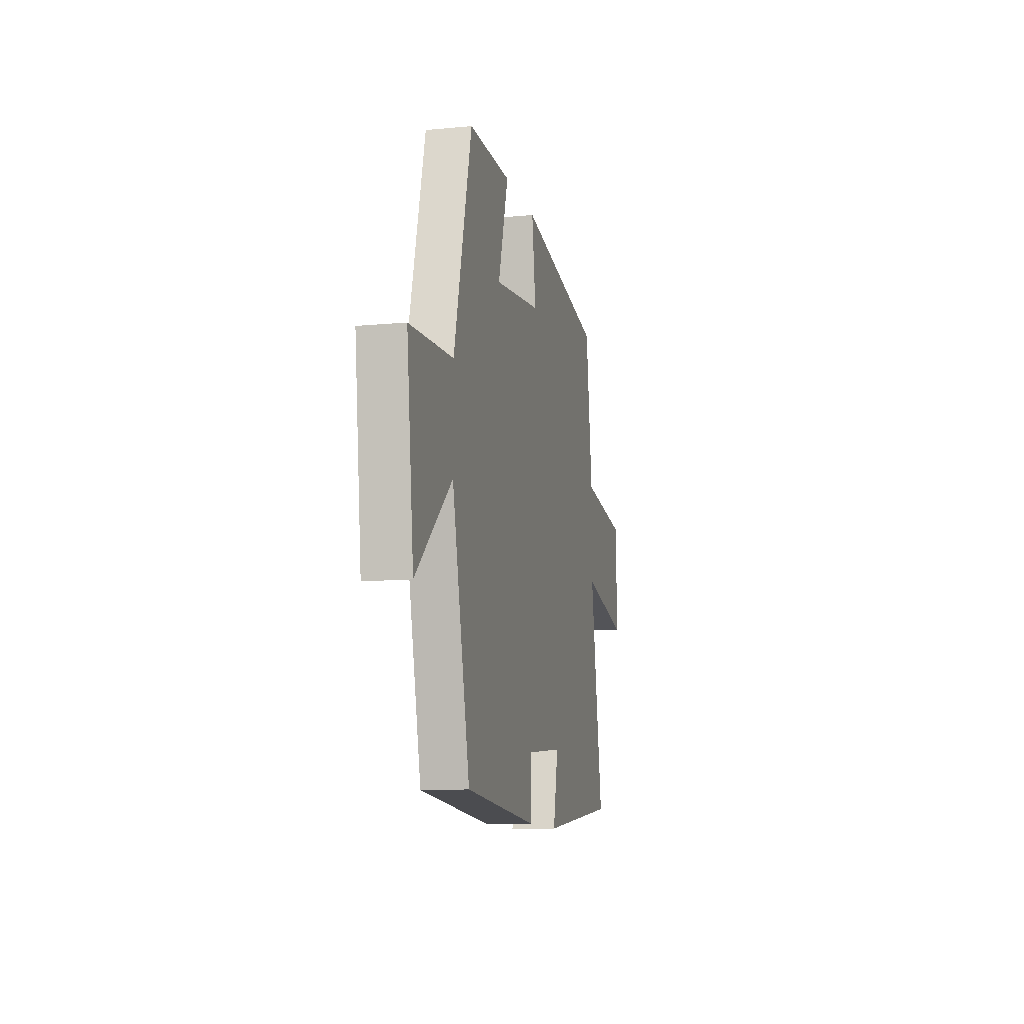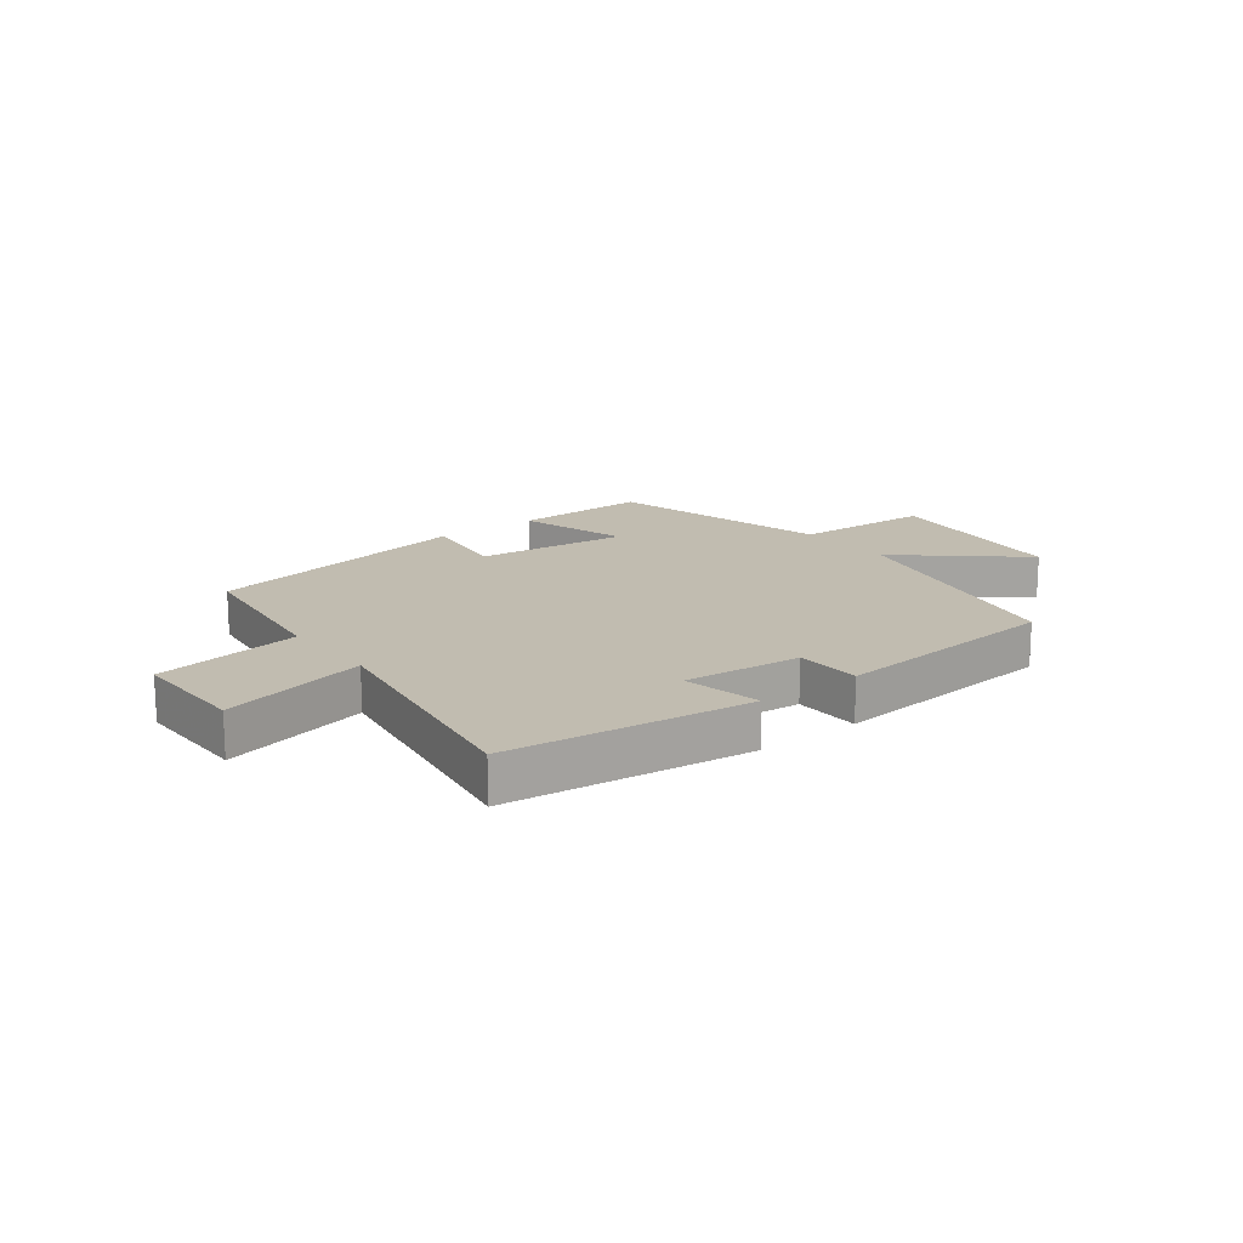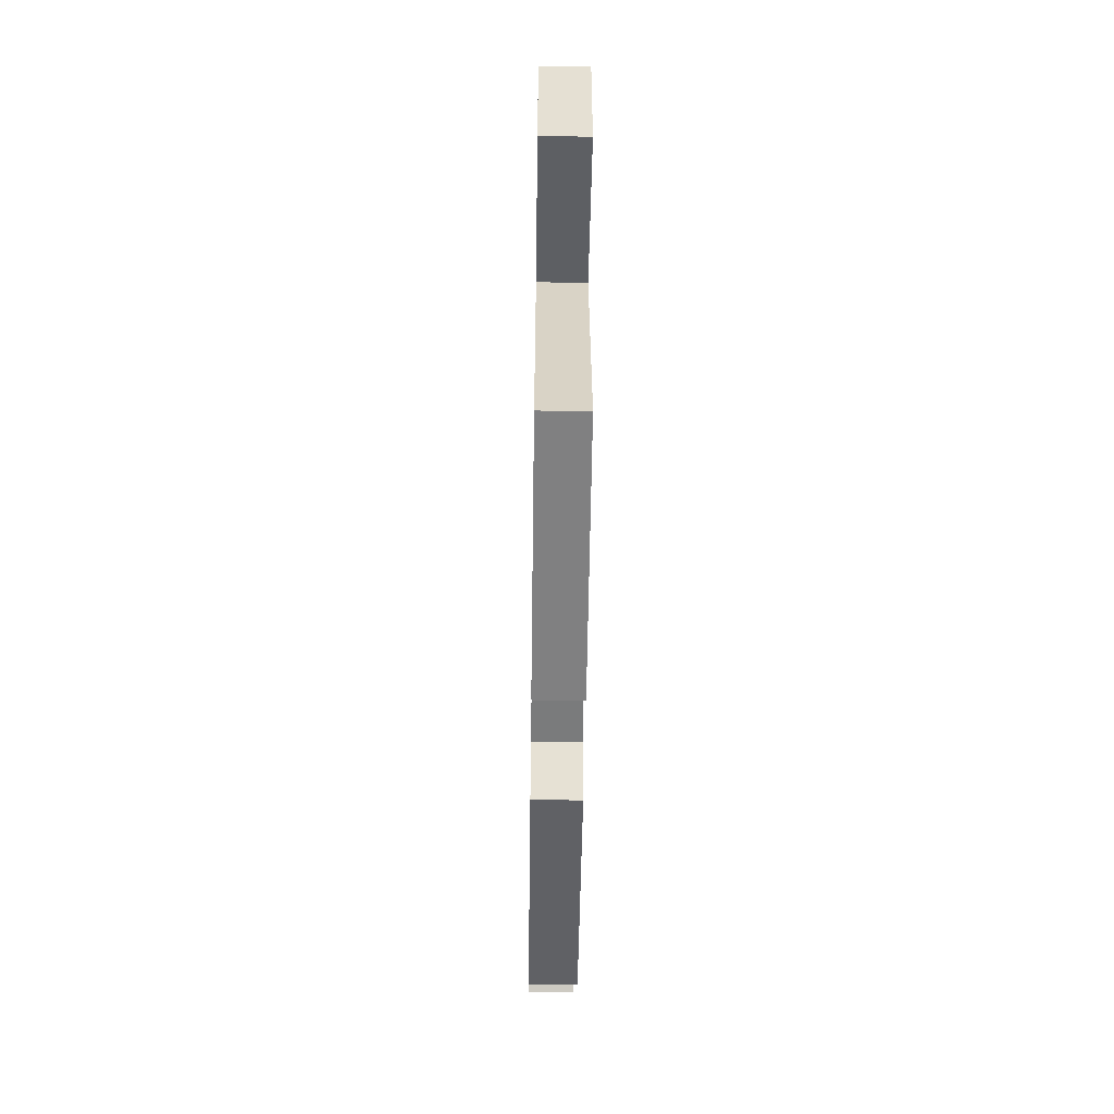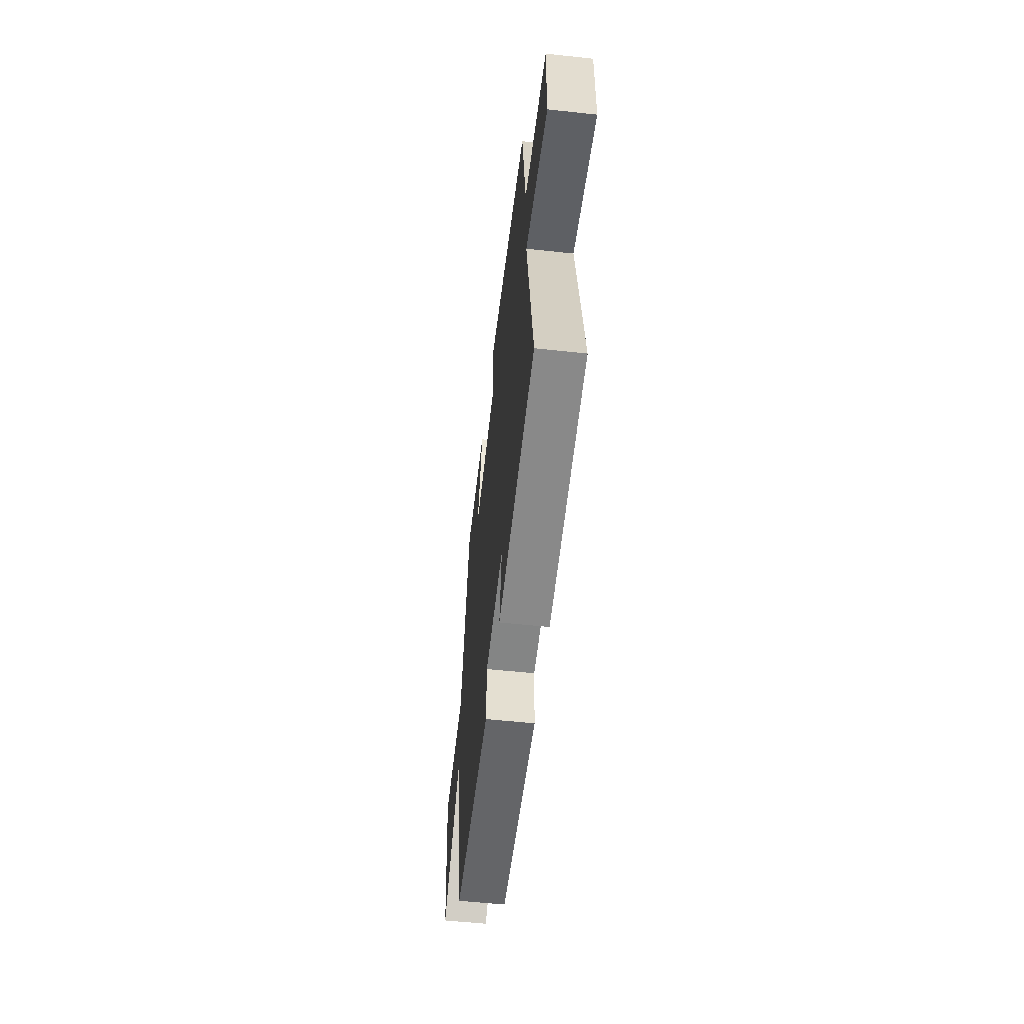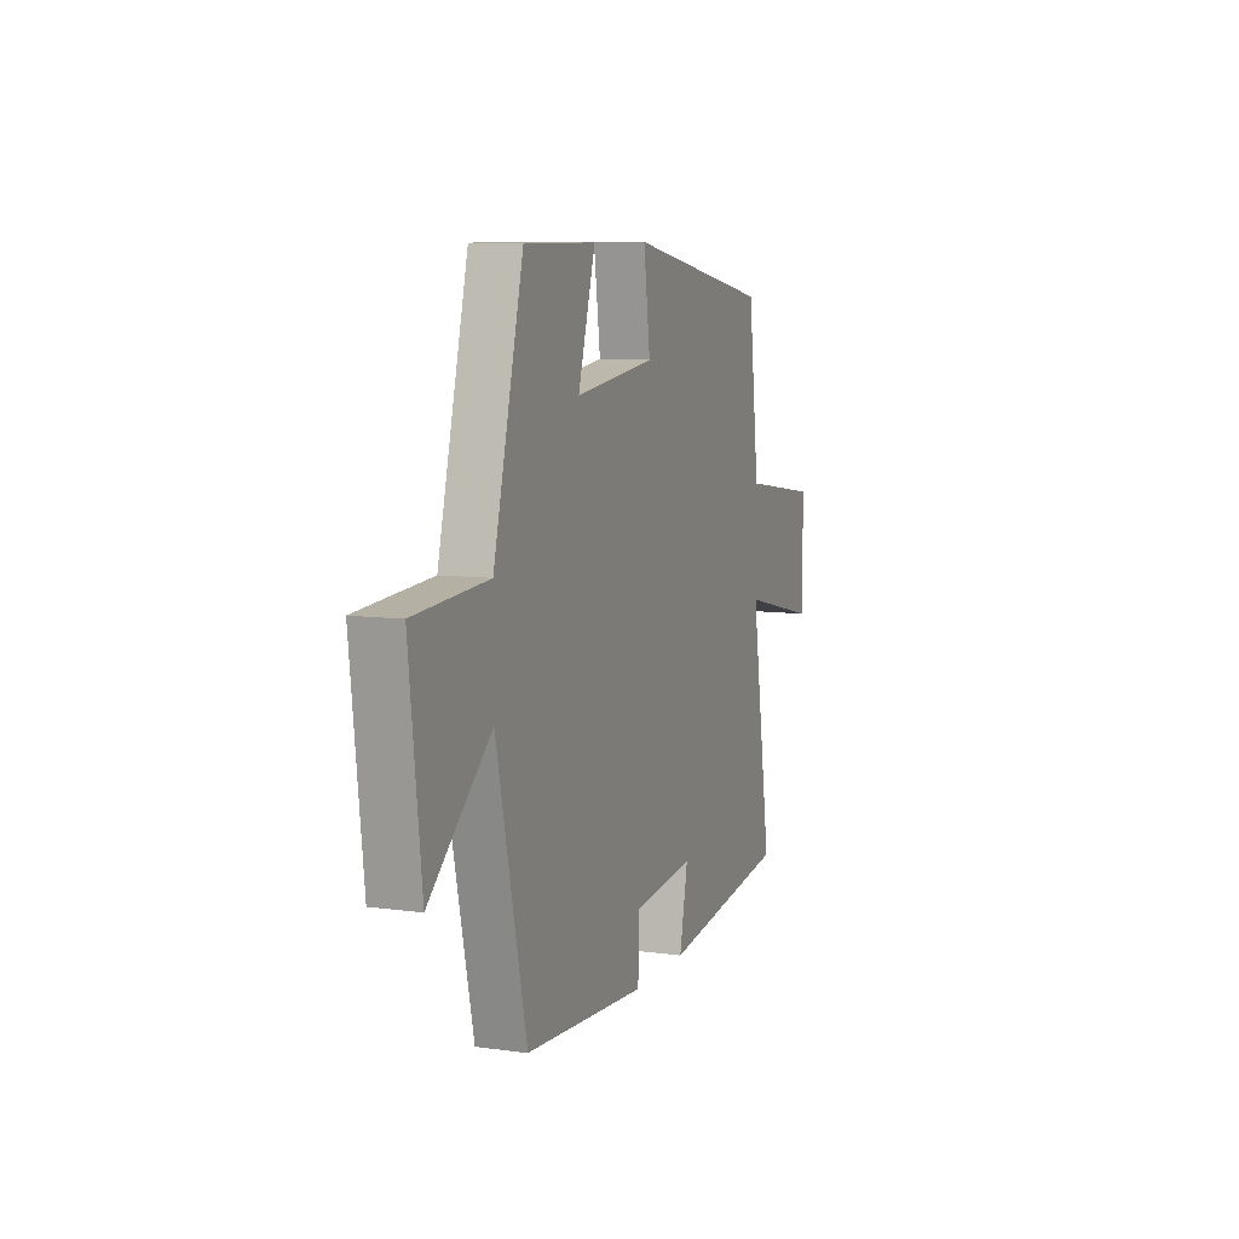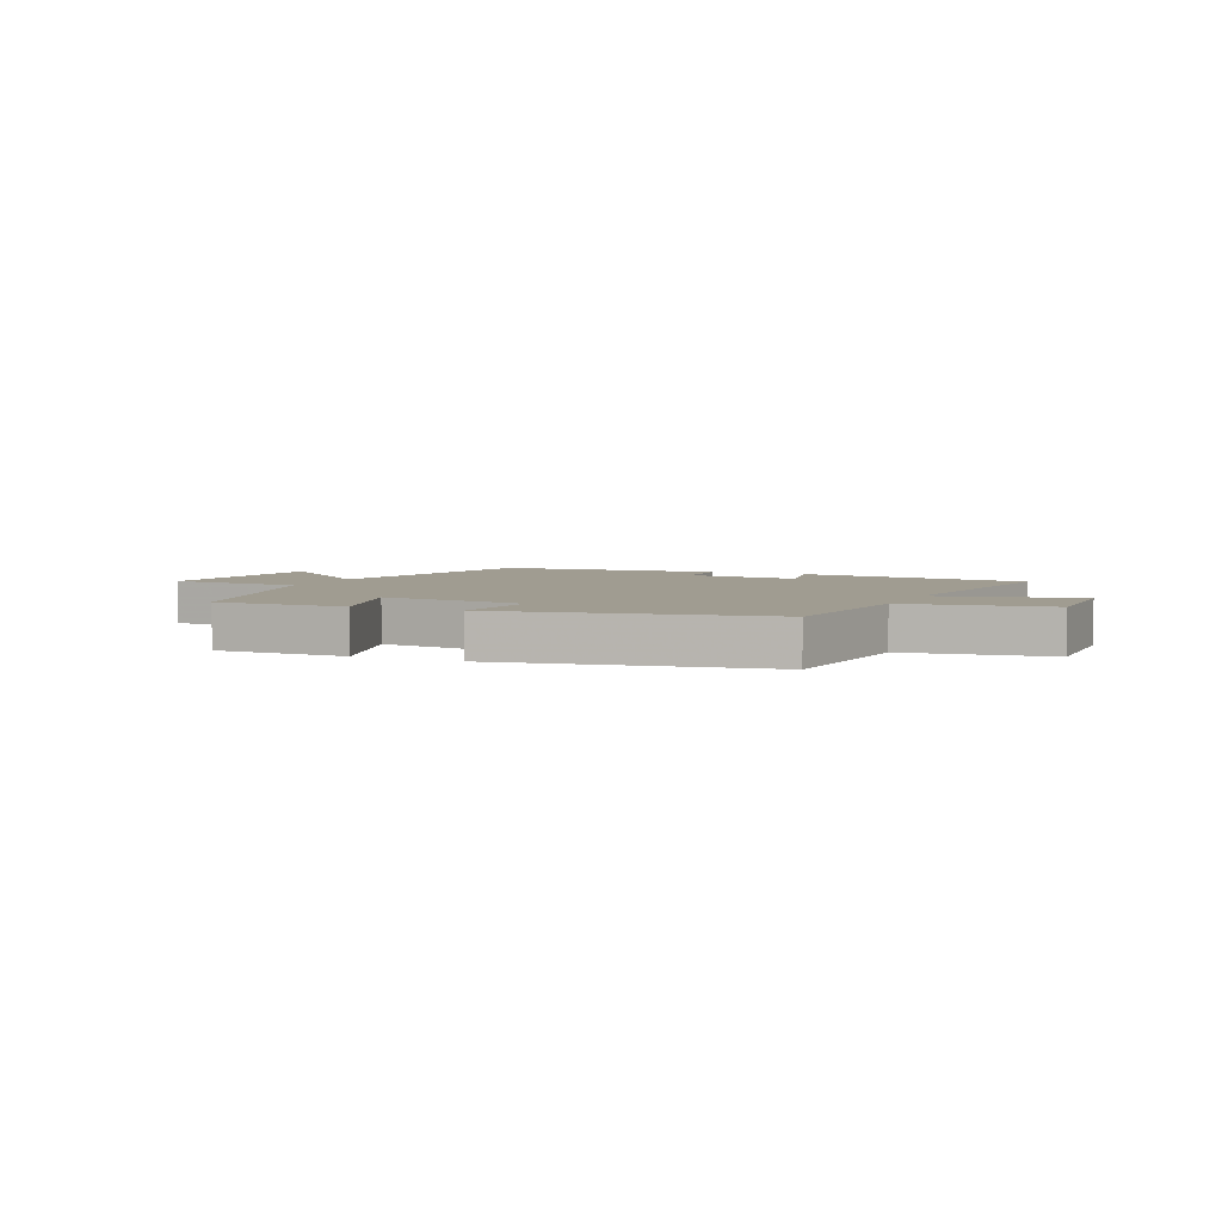
<metadata>
{"format":"obj","ext":"obj","renderer":"f3d","projection":"perspective","resolution":1024,"background":"white","views":[{"elev":-11.0,"azim":-76.8,"up":"+Z"},{"elev":16.6,"azim":142.1,"up":"+Y"},{"elev":-52.6,"azim":89.2,"up":"+Z"},{"elev":-55.8,"azim":83.5,"up":"+Z"},{"elev":8.6,"azim":-69.5,"up":"+Z"},{"elev":4.3,"azim":23.6,"up":"+Y"}]}
</metadata>
<code>
v -0.404 0.07 -0.471
v -0.5 0.07 -0.05
v -0.697 0.07 -0.222
v -0.735 0.07 0.108
v -0.5 0.07 0.122
v -0.404 0.07 0.501
v -0.175 0.07 0.5
v -0.23 0.07 0.314
v 0.026 0.07 0.346
v 0.005 0.07 0.5
v 0.465 0.07 0.418
v 0.5 0.07 0.139
v 0.748 0.07 0.103
v 0.746 0.07 -0.093
v 0.5 0.07 -0.037
v 0.567 0.07 -0.447
v 0.159 0.07 -0.5
v 0.186 0.07 -0.369
v -0.012 0.07 -0.389
v -0.015 0.07 -0.5
v -0.404 0 -0.471
v -0.5 0 -0.05
v -0.697 0 -0.222
v -0.735 0 0.108
v -0.5 0 0.122
v -0.404 0 0.501
v -0.175 0 0.5
v -0.23 0 0.314
v 0.026 0 0.346
v 0.005 0 0.5
v 0.465 0 0.418
v 0.5 0 0.139
v 0.748 0 0.103
v 0.746 0 -0.093
v 0.5 0 -0.037
v 0.567 0 -0.447
v 0.159 0 -0.5
v 0.186 0 -0.369
v -0.012 0 -0.389
v -0.015 0 -0.5
f 19 20 1 2
f 18 19 2
f 15 16 17 18
f 15 18 2
f 12 13 14 15
f 11 12 15
f 10 11 15
f 9 10 15
f 8 9 15 2
f 7 8 2
f 6 7 2
f 5 6 2
f 2 3 4 5
f 22 21 40 39
f 22 39 38
f 38 37 36 35
f 22 38 35
f 35 34 33 32
f 35 32 31
f 35 31 30
f 35 30 29
f 22 35 29 28
f 22 28 27
f 22 27 26
f 22 26 25
f 25 24 23 22
f 1 21 22 2
f 2 22 23 3
f 3 23 24 4
f 4 24 25 5
f 5 25 26 6
f 6 26 27 7
f 7 27 28 8
f 8 28 29 9
f 9 29 30 10
f 10 30 31 11
f 11 31 32 12
f 12 32 33 13
f 13 33 34 14
f 14 34 35 15
f 15 35 36 16
f 16 36 37 17
f 17 37 38 18
f 18 38 39 19
f 19 39 40 20
f 20 40 21 1

</code>
